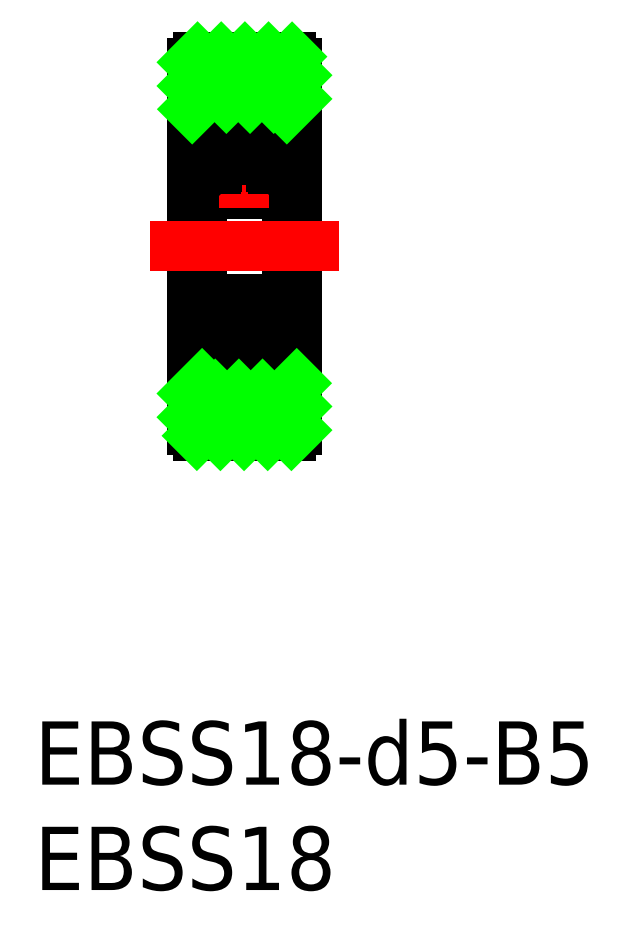
<metadata>
{"format":"dxf","ext":"dxf","renderer":"ezdxf+matplotlib","layout":"modelspace","background":"white","min_lineweight":24,"dpi":150}
</metadata>
<code>
0
SECTION
2
ENTITIES
0
TEXT
8
0
10
-9.957
20
-25.55
30
0
40
3
1
EBSS18-d5-B5
0
TEXT
8
0
10
-9.957
20
-30.55
30
0
40
3
1
EBSS18
0
LINE
8
0
10
1.36
20
-5.846
30
0
11
1.36
21
-5.361
31
0
0
LINE
8
CENTER
10
-3.55e-14
20
-1.798
30
0
11
-3.55e-14
21
-7.702
31
0
0
LINE
8
0
10
1.48
20
-5.77
30
0
11
1.48
21
-5.43
31
0
0
LINE
8
0
10
1.76
20
-5.555
30
0
11
1.76
21
-5.444
31
0
0
LINE
8
0
10
1.88
20
-5.587
30
0
11
1.88
21
-5.401
31
0
0
LINE
8
0
10
1.28
20
-5.43
30
0
11
1.36
21
-5.51
31
0
0
LINE
8
0
10
-1.28
20
-5.43
30
0
11
-1.36
21
-5.51
31
0
0
LINE
8
0
10
-1.48
20
-5.77
30
0
11
-1.48
21
-5.43
31
0
0
LINE
8
0
10
-1.36
20
-5.846
30
0
11
-1.36
21
-5.361
31
0
0
LINE
8
0
10
-1.88
20
-5.587
30
0
11
-1.88
21
-5.401
31
0
0
LINE
8
0
10
-1.76
20
-5.555
30
0
11
-1.76
21
-5.444
31
0
0
CIRCLE
8
0
10
-3.55e-14
20
-4.75
30
0
40
0.9525
0
LINE
8
0
10
-2.5
20
-6.5
30
0
11
-2
21
-6.5
31
0
0
ARC
8
0
10
-1.8
20
-6.8
30
0
40
0.2
50
180
51
270
0
LINE
8
0
10
-2.2
20
-9
30
0
11
2.2
21
-9
31
0
0
ARC
8
0
10
-2.2
20
-8.7
30
0
40
0.3
50
180
51
270
0
LINE
8
0
10
-1.8
20
-7
30
0
11
1.8
21
-7
31
0
0
ARC
8
0
10
-1.56
20
-5.77
30
0
40
0.08
50
192.9
51
0
0
LINE
8
0
10
-1.8
20
-5.83
30
0
11
-1.92
21
-5.83
31
0
0
LINE
8
0
10
-1.733
20
-5.946
30
0
11
-1.8
21
-5.83
31
0
0
ARC
8
0
10
-1.68
20
-5.555
30
0
40
0.08
50
180
51
210
0
ARC
8
0
10
-1.8
20
-5.587
30
0
40
0.08
50
180
51
210
0
LINE
8
0
10
-1.869
20
-5.627
30
0
11
-1.711
21
-5.901
31
0
0
LINE
8
0
10
-1.92
20
-5.83
30
0
11
-2
21
-5.91
31
0
0
ARC
8
0
10
-1.56
20
-5.77
30
0
40
0.2
50
220.8
51
0
0
LINE
8
0
10
-1.749
20
-5.595
30
0
11
-1.638
21
-5.788
31
0
0
ARC
8
0
10
-1.56
20
-5.846
30
0
40
0.2
50
210
51
0.00044
0
ARC
8
0
10
1.56
20
-5.77
30
0
40
0.2
50
180
51
319.2
0
ARC
8
0
10
1.56
20
-5.846
30
0
40
0.2
50
180
51
330
0
ARC
8
0
10
1.56
20
-5.77
30
0
40
0.08
50
180
51
347.1
0
LINE
8
0
10
1.733
20
-5.946
30
0
11
1.8
21
-5.83
31
0
0
LINE
8
0
10
1.8
20
-5.83
30
0
11
1.92
21
-5.83
31
0
0
ARC
8
0
10
1.8
20
-5.587
30
0
40
0.08
50
330
51
0.0006
0
ARC
8
0
10
1.68
20
-5.555
30
0
40
0.08
50
330
51
0.0006
0
LINE
8
0
10
1.749
20
-5.595
30
0
11
1.638
21
-5.788
31
0
0
LINE
8
0
10
1.869
20
-5.627
30
0
11
1.711
21
-5.901
31
0
0
ARC
8
0
10
1.8
20
-6.8
30
0
40
0.2
50
270
51
0
0
ARC
8
0
10
2.2
20
-8.7
30
0
40
0.3
50
270
51
0
0
LINE
8
0
10
2
20
-6.5
30
0
11
2.5
21
-6.5
31
0
0
LINE
8
0
10
2
20
-6.8
30
0
11
2
21
6.8
31
0
0
LINE
8
0
10
-2
20
-6.8
30
0
11
-2
21
6.8
31
0
0
LINE
8
0
10
2.5
20
8.7
30
0
11
2.5
21
-8.7
31
0
0
LINE
8
0
10
-2.5
20
8.7
30
0
11
-2.5
21
-8.7
31
0
0
ARC
8
0
10
-1.8
20
2.7
30
0
40
0.2
50
180
51
270
0
ARC
8
0
10
-1.8
20
-2.7
30
0
40
0.2
50
90
51
180
0
LINE
8
CENTER
10
-4.5
20
2.58e-14
30
0
11
4.5
21
-2.6e-14
31
0
0
LINE
8
0
10
0.667
20
-4.07
30
0
11
1.2
21
-4.07
31
0
0
LINE
8
0
10
0.667
20
-5.43
30
0
11
1.28
21
-5.43
31
0
0
LINE
8
CENTER
10
-2.952
20
-4.75
30
0
11
2.952
21
-4.75
31
0
0
LINE
8
0
10
-1.8
20
-2.5
30
0
11
1.8
21
-2.5
31
0
0
LINE
8
0
10
-0.667
20
-5.43
30
0
11
-1.28
21
-5.43
31
0
0
LINE
8
0
10
-0.667
20
-4.07
30
0
11
-1.2
21
-4.07
31
0
0
LINE
8
0
10
-1.28
20
-3.99
30
0
11
-1.28
21
-3.75
31
0
0
ARC
8
0
10
-1.36
20
-3.75
30
0
40
0.08
50
0
51
90
0
LINE
8
0
10
-1.56
20
-3.95
30
0
11
-1.56
21
-3.83
31
0
0
LINE
8
0
10
-1.2
20
-4.07
30
0
11
-1.28
21
-3.99
31
0
0
LINE
8
0
10
-1.76
20
-5.444
30
0
11
-1.88
21
-5.401
31
0
0
ARC
8
0
10
-1.72
20
-3.99
30
0
40
0.16
50
90
51
180
0
LINE
8
0
10
-1.88
20
-5.199
30
0
11
-1.88
21
-3.99
31
0
0
LINE
8
0
10
-1.76
20
-5.13
30
0
11
-1.76
21
-3.95
31
0
0
LINE
8
0
10
-1.92
20
-3.67
30
0
11
-2
21
-3.59
31
0
0
LINE
8
0
10
-1.48
20
-5.43
30
0
11
-1.88
21
-5.199
31
0
0
LINE
8
0
10
-1.36
20
-5.361
30
0
11
-1.76
21
-5.13
31
0
0
LINE
8
0
10
-1.56
20
-3.83
30
0
11
-1.72
21
-3.83
31
0
0
LINE
8
0
10
-1.56
20
-3.95
30
0
11
-1.76
21
-3.95
31
0
0
LINE
8
0
10
-1.36
20
-3.67
30
0
11
-1.92
21
-3.67
31
0
0
LINE
8
0
10
1.28
20
-3.99
30
0
11
1.28
21
-3.75
31
0
0
LINE
8
0
10
1.2
20
-4.07
30
0
11
1.28
21
-3.99
31
0
0
LINE
8
0
10
1.36
20
-5.361
30
0
11
1.76
21
-5.13
31
0
0
LINE
8
0
10
1.36
20
-3.67
30
0
11
1.92
21
-3.67
31
0
0
LINE
8
0
10
1.48
20
-5.43
30
0
11
1.88
21
-5.199
31
0
0
LINE
8
0
10
1.76
20
-5.444
30
0
11
1.88
21
-5.401
31
0
0
LINE
8
0
10
1.56
20
-3.95
30
0
11
1.76
21
-3.95
31
0
0
LINE
8
0
10
1.56
20
-3.83
30
0
11
1.72
21
-3.83
31
0
0
LINE
8
0
10
1.56
20
-3.95
30
0
11
1.56
21
-3.83
31
0
0
ARC
8
0
10
1.72
20
-3.99
30
0
40
0.16
50
0.00032
51
90
0
LINE
8
0
10
1.76
20
-5.13
30
0
11
1.76
21
-3.95
31
0
0
LINE
8
0
10
1.88
20
-5.199
30
0
11
1.88
21
-3.99
31
0
0
ARC
8
0
10
1.36
20
-3.75
30
0
40
0.08
50
90
51
180
0
ARC
8
0
10
1.8
20
-2.7
30
0
40
0.2
50
0
51
90
0
LINE
8
0
10
-1.8
20
2.5
30
0
11
1.8
21
2.5
31
0
0
ARC
8
0
10
1.8
20
2.7
30
0
40
0.2
50
270
51
0
0
LINE
8
0
10
-2.2
20
9
30
0
11
2.2
21
9
31
0
0
LINE
8
0
10
-2.5
20
6.5
30
0
11
-2
21
6.5
31
0
0
ARC
8
0
10
-1.8
20
6.8
30
0
40
0.2
50
90
51
180
0
ARC
8
0
10
-2.2
20
8.7
30
0
40
0.3
50
90
51
180
0
ARC
8
0
10
1.8
20
6.8
30
0
40
0.2
50
0
51
90
0
LINE
8
0
10
0.667
20
4.07
30
0
11
1.2
21
4.07
31
0
0
LINE
8
0
10
0.667
20
5.43
30
0
11
1.28
21
5.43
31
0
0
LINE
8
CENTER
10
-2.952
20
4.75
30
0
11
2.952
21
4.75
31
0
0
CIRCLE
8
0
10
-3.55e-14
20
4.75
30
0
40
0.9525
0
LINE
8
CENTER
10
-3.55e-14
20
1.798
30
0
11
-3.55e-14
21
7.702
31
0
0
ARC
8
0
10
-1.56
20
5.846
30
0
40
0.2
50
360
51
150
0
LINE
8
0
10
-1.36
20
3.67
30
0
11
-1.92
21
3.67
31
0
0
LINE
8
0
10
-1.56
20
3.95
30
0
11
-1.76
21
3.95
31
0
0
LINE
8
0
10
-1.56
20
3.83
30
0
11
-1.72
21
3.83
31
0
0
LINE
8
0
10
-1.749
20
5.595
30
0
11
-1.638
21
5.788
31
0
0
LINE
8
0
10
-1.36
20
5.361
30
0
11
-1.76
21
5.13
31
0
0
LINE
8
0
10
-1.48
20
5.43
30
0
11
-1.88
21
5.199
31
0
0
ARC
8
0
10
-1.56
20
5.77
30
0
40
0.2
50
0
51
139.2
0
LINE
8
0
10
-1.92
20
5.83
30
0
11
-2
21
5.91
31
0
0
LINE
8
0
10
-1.92
20
3.67
30
0
11
-2
21
3.59
31
0
0
LINE
8
0
10
-1.76
20
5.13
30
0
11
-1.76
21
3.95
31
0
0
LINE
8
0
10
-1.88
20
5.199
30
0
11
-1.88
21
3.99
31
0
0
ARC
8
0
10
-1.72
20
3.99
30
0
40
0.16
50
180
51
270
0
LINE
8
0
10
-1.869
20
5.627
30
0
11
-1.711
21
5.901
31
0
0
ARC
8
0
10
-1.8
20
5.587
30
0
40
0.08
50
150
51
180
0
ARC
8
0
10
-1.68
20
5.555
30
0
40
0.08
50
150
51
180
0
LINE
8
0
10
-1.76
20
5.444
30
0
11
-1.88
21
5.401
31
0
0
LINE
8
0
10
-1.76
20
5.555
30
0
11
-1.76
21
5.444
31
0
0
LINE
8
0
10
-1.88
20
5.587
30
0
11
-1.88
21
5.401
31
0
0
LINE
8
0
10
-1.733
20
5.946
30
0
11
-1.8
21
5.83
31
0
0
LINE
8
0
10
-1.8
20
5.83
30
0
11
-1.92
21
5.83
31
0
0
LINE
8
0
10
-1.2
20
4.07
30
0
11
-1.28
21
3.99
31
0
0
LINE
8
0
10
-1.56
20
3.95
30
0
11
-1.56
21
3.83
31
0
0
ARC
8
0
10
-1.36
20
3.75
30
0
40
0.08
50
270
51
0
0
LINE
8
0
10
-1.28
20
3.99
30
0
11
-1.28
21
3.75
31
0
0
LINE
8
0
10
-1.36
20
5.846
30
0
11
-1.36
21
5.361
31
0
0
LINE
8
0
10
-1.48
20
5.77
30
0
11
-1.48
21
5.43
31
0
0
LINE
8
0
10
-1.28
20
5.43
30
0
11
-1.36
21
5.51
31
0
0
ARC
8
0
10
-1.56
20
5.77
30
0
40
0.08
50
0
51
167.1
0
LINE
8
0
10
-0.667
20
4.07
30
0
11
-1.2
21
4.07
31
0
0
LINE
8
0
10
-0.667
20
5.43
30
0
11
-1.28
21
5.43
31
0
0
LINE
8
0
10
1.92
20
3.67
30
0
11
2
21
3.59
31
0
0
LINE
8
0
10
1.92
20
5.83
30
0
11
2
21
5.91
31
0
0
LINE
8
0
10
1.36
20
3.67
30
0
11
1.92
21
3.67
31
0
0
LINE
8
0
10
1.36
20
5.361
30
0
11
1.76
21
5.13
31
0
0
ARC
8
0
10
1.56
20
5.846
30
0
40
0.2
50
30
51
180
0
ARC
8
0
10
1.56
20
5.77
30
0
40
0.2
50
40.81
51
180
0
LINE
8
0
10
1.36
20
5.846
30
0
11
1.36
21
5.361
31
0
0
LINE
8
0
10
1.2
20
4.07
30
0
11
1.28
21
3.99
31
0
0
LINE
8
0
10
1.28
20
3.99
30
0
11
1.28
21
3.75
31
0
0
ARC
8
0
10
1.36
20
3.75
30
0
40
0.08
50
180
51
270
0
LINE
8
0
10
1.28
20
5.43
30
0
11
1.36
21
5.51
31
0
0
LINE
8
0
10
1.88
20
5.199
30
0
11
1.88
21
3.99
31
0
0
LINE
8
0
10
1.76
20
5.13
30
0
11
1.76
21
3.95
31
0
0
ARC
8
0
10
1.72
20
3.99
30
0
40
0.16
50
270
51
360
0
LINE
8
0
10
1.56
20
3.95
30
0
11
1.56
21
3.83
31
0
0
LINE
8
0
10
1.56
20
3.83
30
0
11
1.72
21
3.83
31
0
0
LINE
8
0
10
1.56
20
3.95
30
0
11
1.76
21
3.95
31
0
0
LINE
8
0
10
1.869
20
5.627
30
0
11
1.711
21
5.901
31
0
0
LINE
8
0
10
1.749
20
5.595
30
0
11
1.638
21
5.788
31
0
0
ARC
8
0
10
1.68
20
5.555
30
0
40
0.08
50
360
51
30
0
ARC
8
0
10
1.8
20
5.587
30
0
40
0.08
50
360
51
30
0
LINE
8
0
10
1.76
20
5.444
30
0
11
1.88
21
5.401
31
0
0
LINE
8
0
10
1.88
20
5.587
30
0
11
1.88
21
5.401
31
0
0
LINE
8
0
10
1.76
20
5.555
30
0
11
1.76
21
5.444
31
0
0
LINE
8
0
10
1.8
20
5.83
30
0
11
1.92
21
5.83
31
0
0
LINE
8
0
10
1.733
20
5.946
30
0
11
1.8
21
5.83
31
0
0
LINE
8
0
10
1.48
20
5.77
30
0
11
1.48
21
5.43
31
0
0
LINE
8
0
10
1.48
20
5.43
30
0
11
1.88
21
5.199
31
0
0
ARC
8
0
10
1.56
20
5.77
30
0
40
0.08
50
12.88
51
180
0
LINE
8
0
10
2
20
6.5
30
0
11
2.5
21
6.5
31
0
0
LINE
8
0
10
-1.8
20
7
30
0
11
1.8
21
7
31
0
0
ARC
8
0
10
2.2
20
8.7
30
0
40
0.3
50
360
51
90
0
LINE
8
0
10
-2.499
20
8.726
30
0
11
-2.226
21
8.999
31
0
0
LINE
8
0
10
-2.5
20
7.603
30
0
11
-1.103
21
9
31
0
0
LINE
8
0
10
-2.48
20
6.5
30
0
11
0.01974
21
9
31
0
0
LINE
8
0
10
-0.8577
20
7
30
0
11
1.142
21
9
31
0
0
LINE
8
0
10
0.2648
20
7
30
0
11
2.259
21
8.994
31
0
0
LINE
8
0
10
1.387
20
7
30
0
11
2.5
21
8.113
31
0
0
LINE
8
0
10
2.01
20
6.5
30
0
11
2.5
21
6.99
31
0
0
LINE
8
0
10
-2.5
20
-6.99
30
0
11
-2.01
21
-6.5
31
0
0
LINE
8
0
10
-2.5
20
-8.113
30
0
11
-1.387
21
-7
31
0
0
LINE
8
0
10
-2.259
20
-8.994
30
0
11
-0.2648
21
-7
31
0
0
LINE
8
0
10
-1.142
20
-9
30
0
11
0.8577
21
-7
31
0
0
LINE
8
0
10
-0.01974
20
-9
30
0
11
2.48
21
-6.5
31
0
0
LINE
8
0
10
1.103
20
-9
30
0
11
2.5
21
-7.603
31
0
0
LINE
8
0
10
2.226
20
-8.999
30
0
11
2.499
21
-8.726
31
0
0
ENDSEC
0
EOF

</code>
